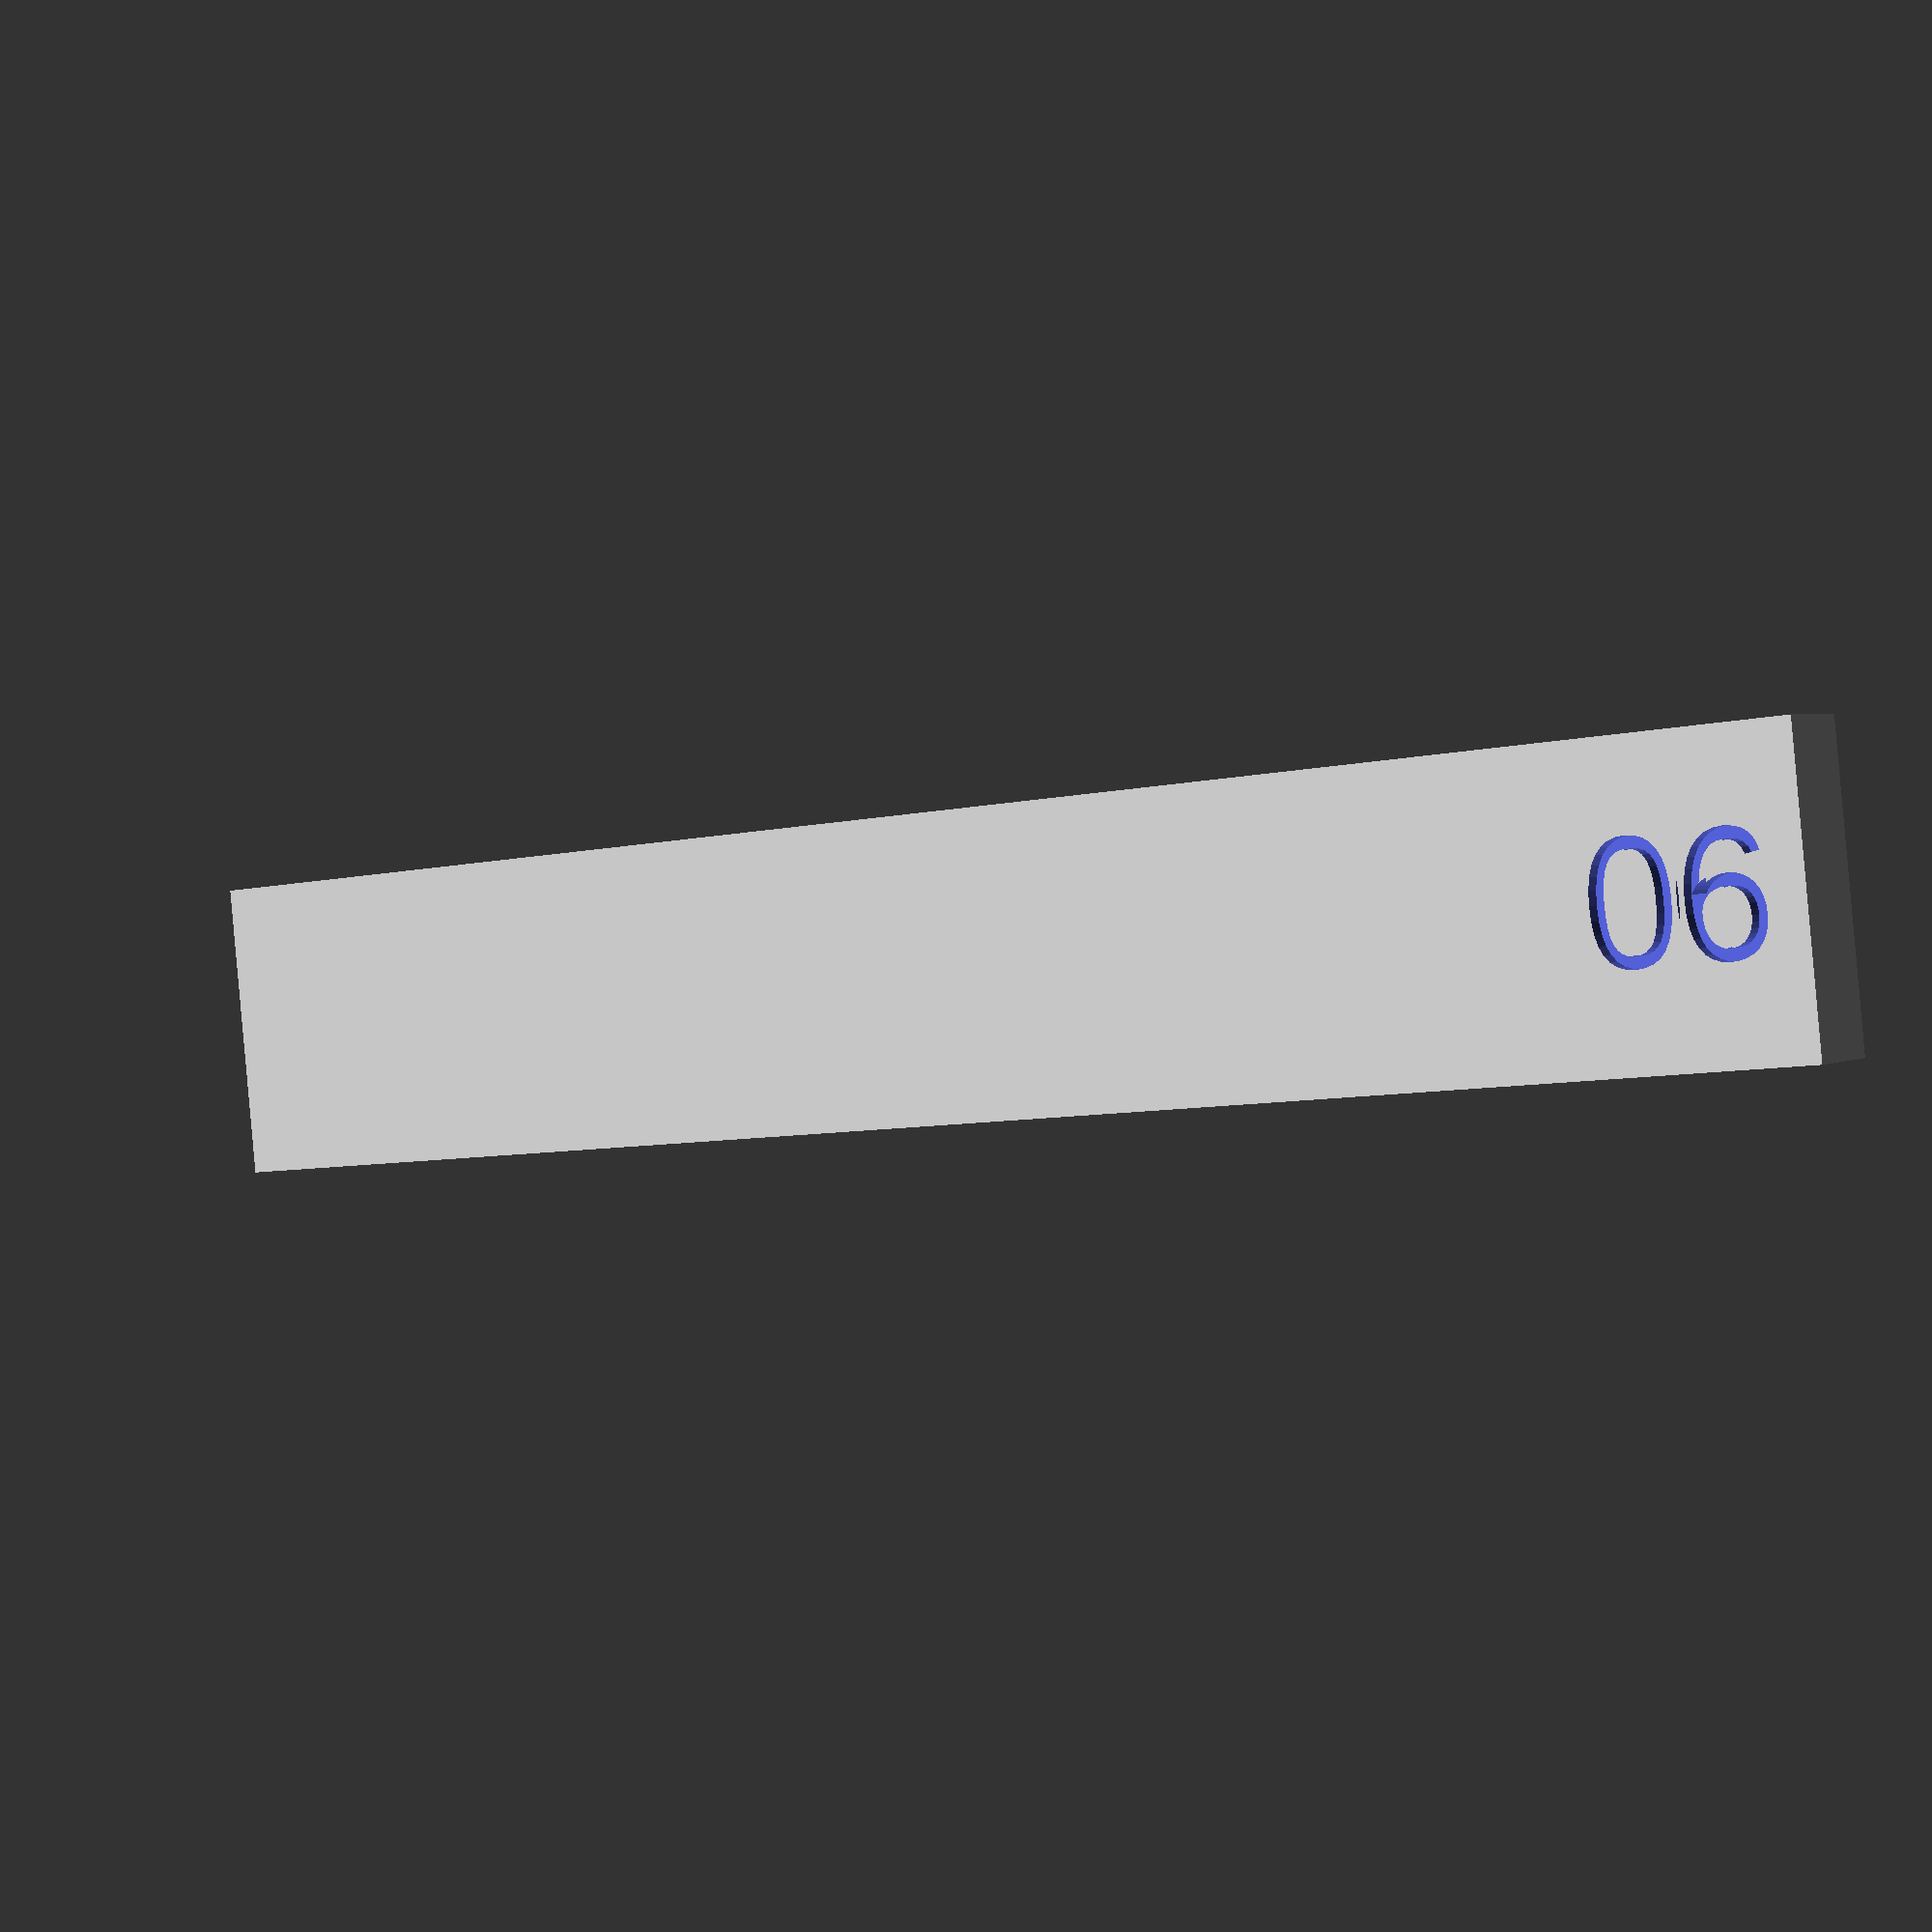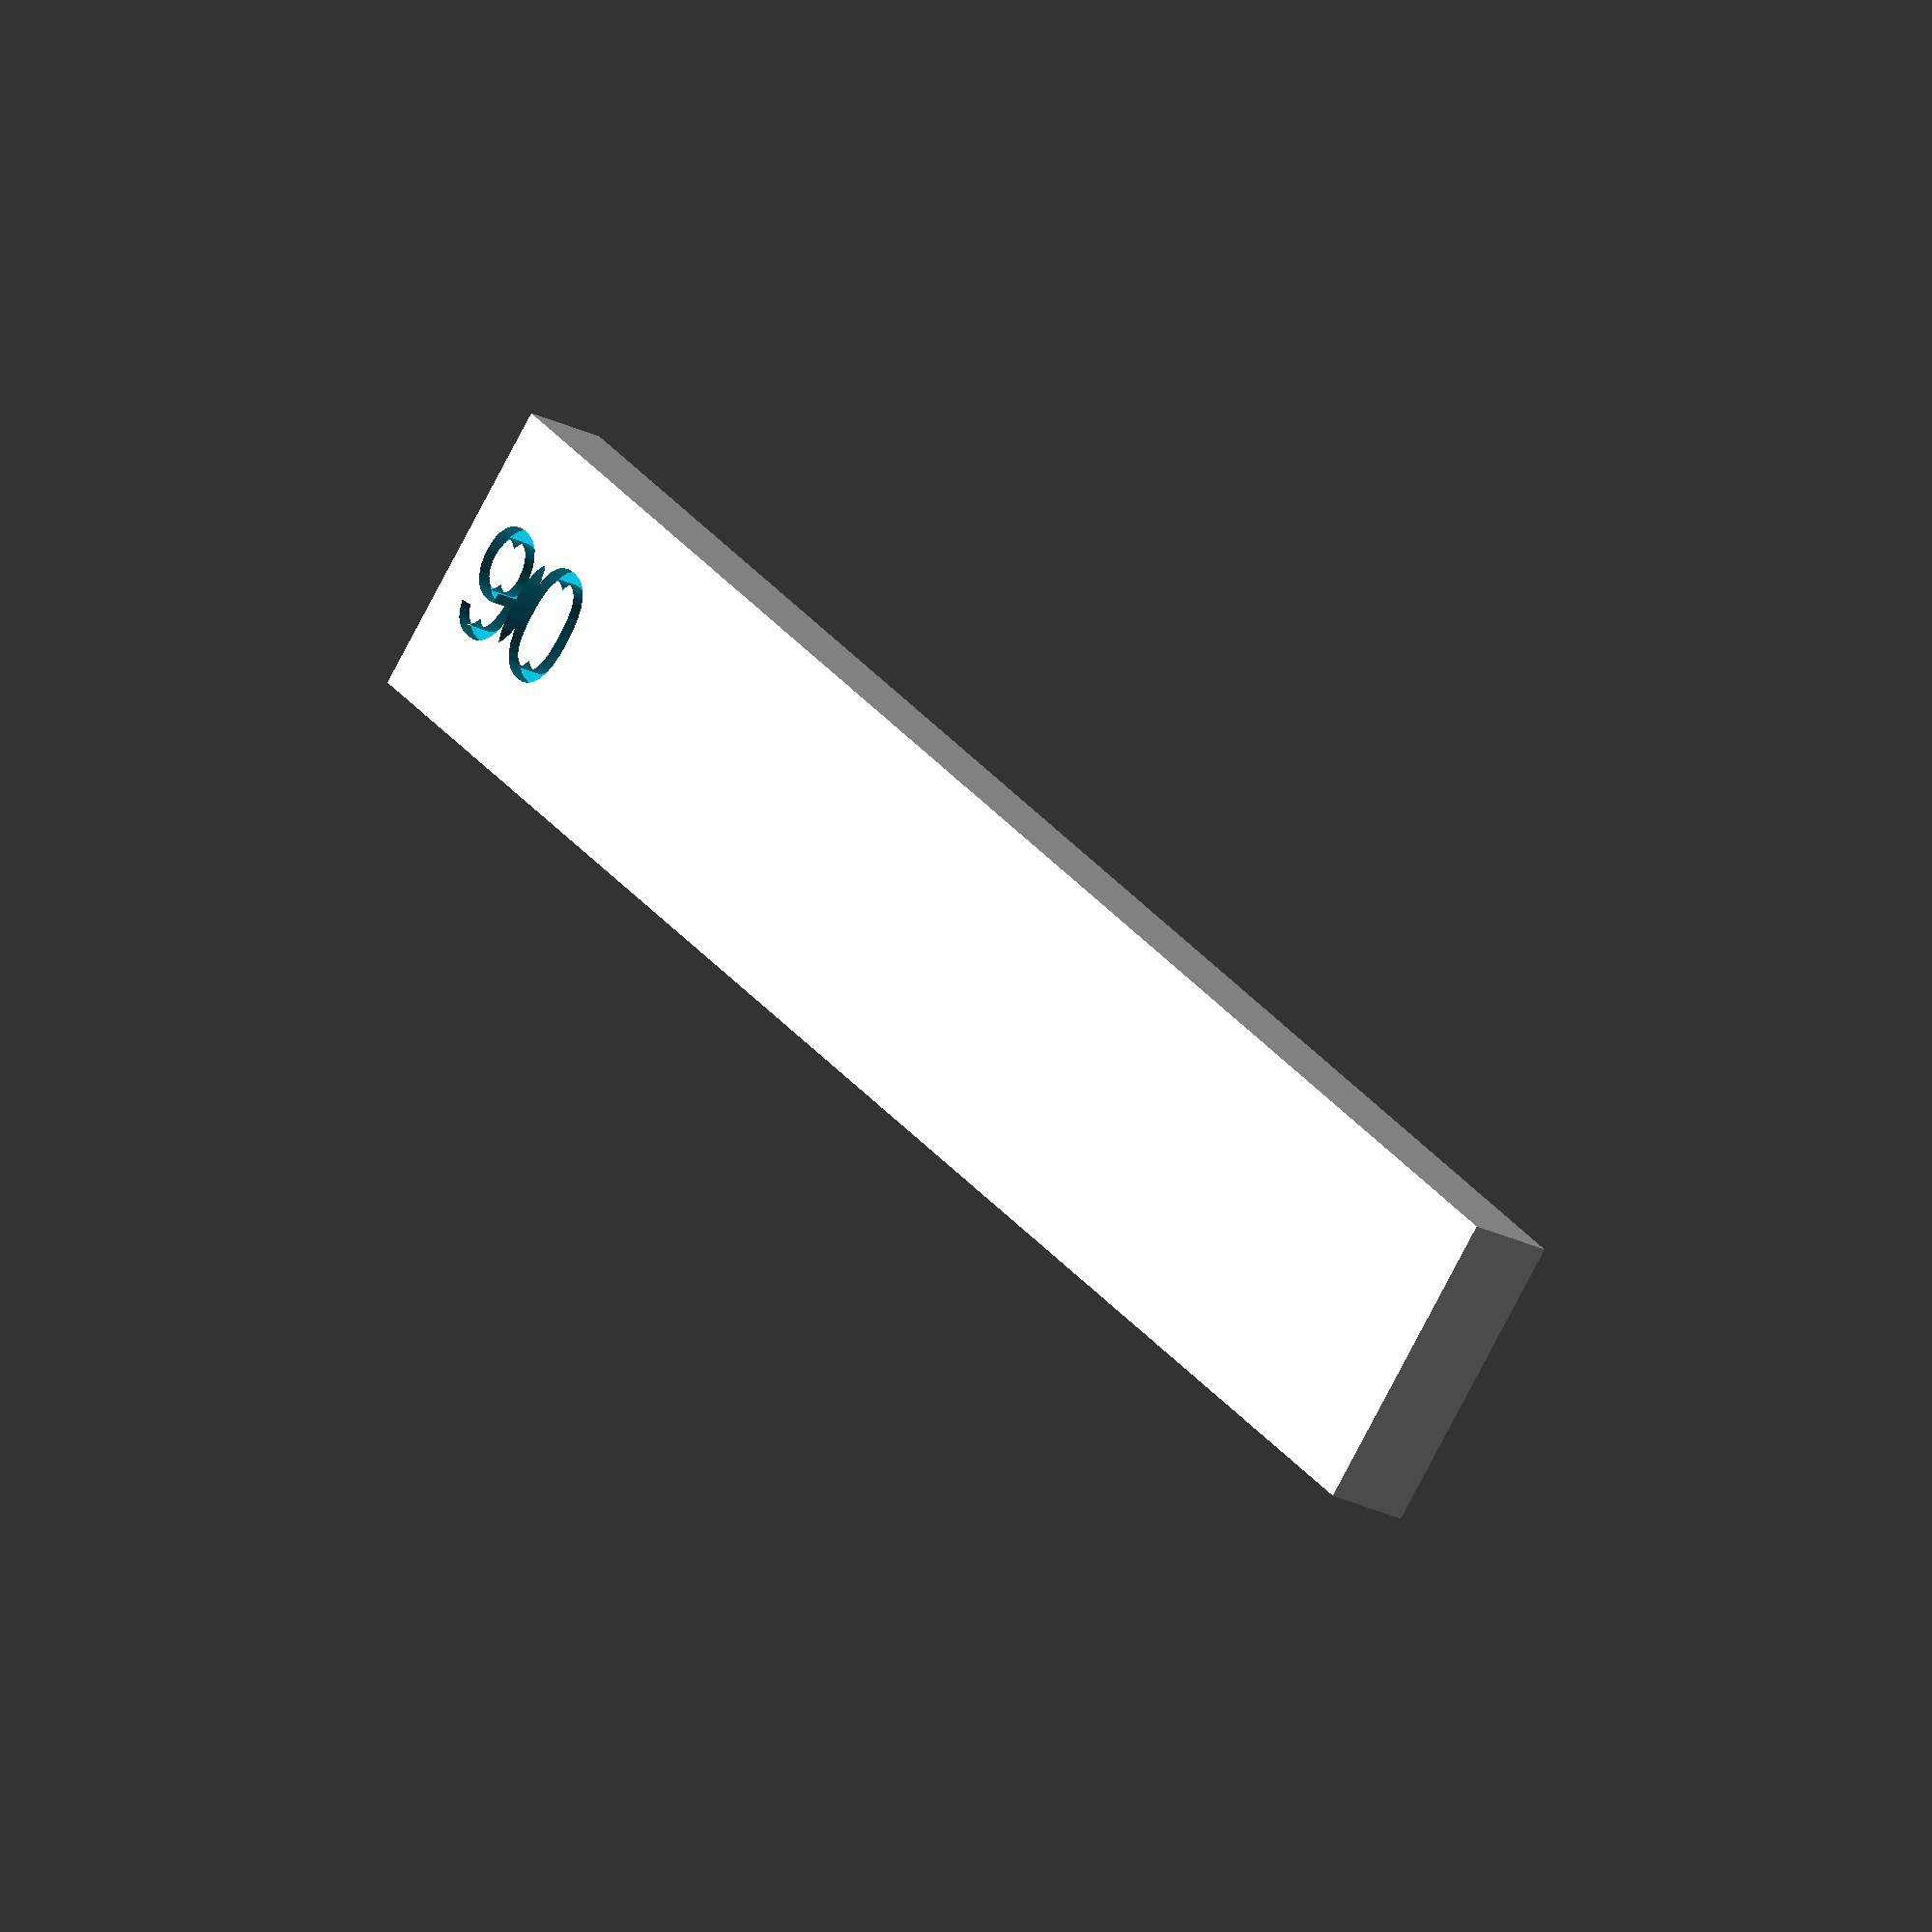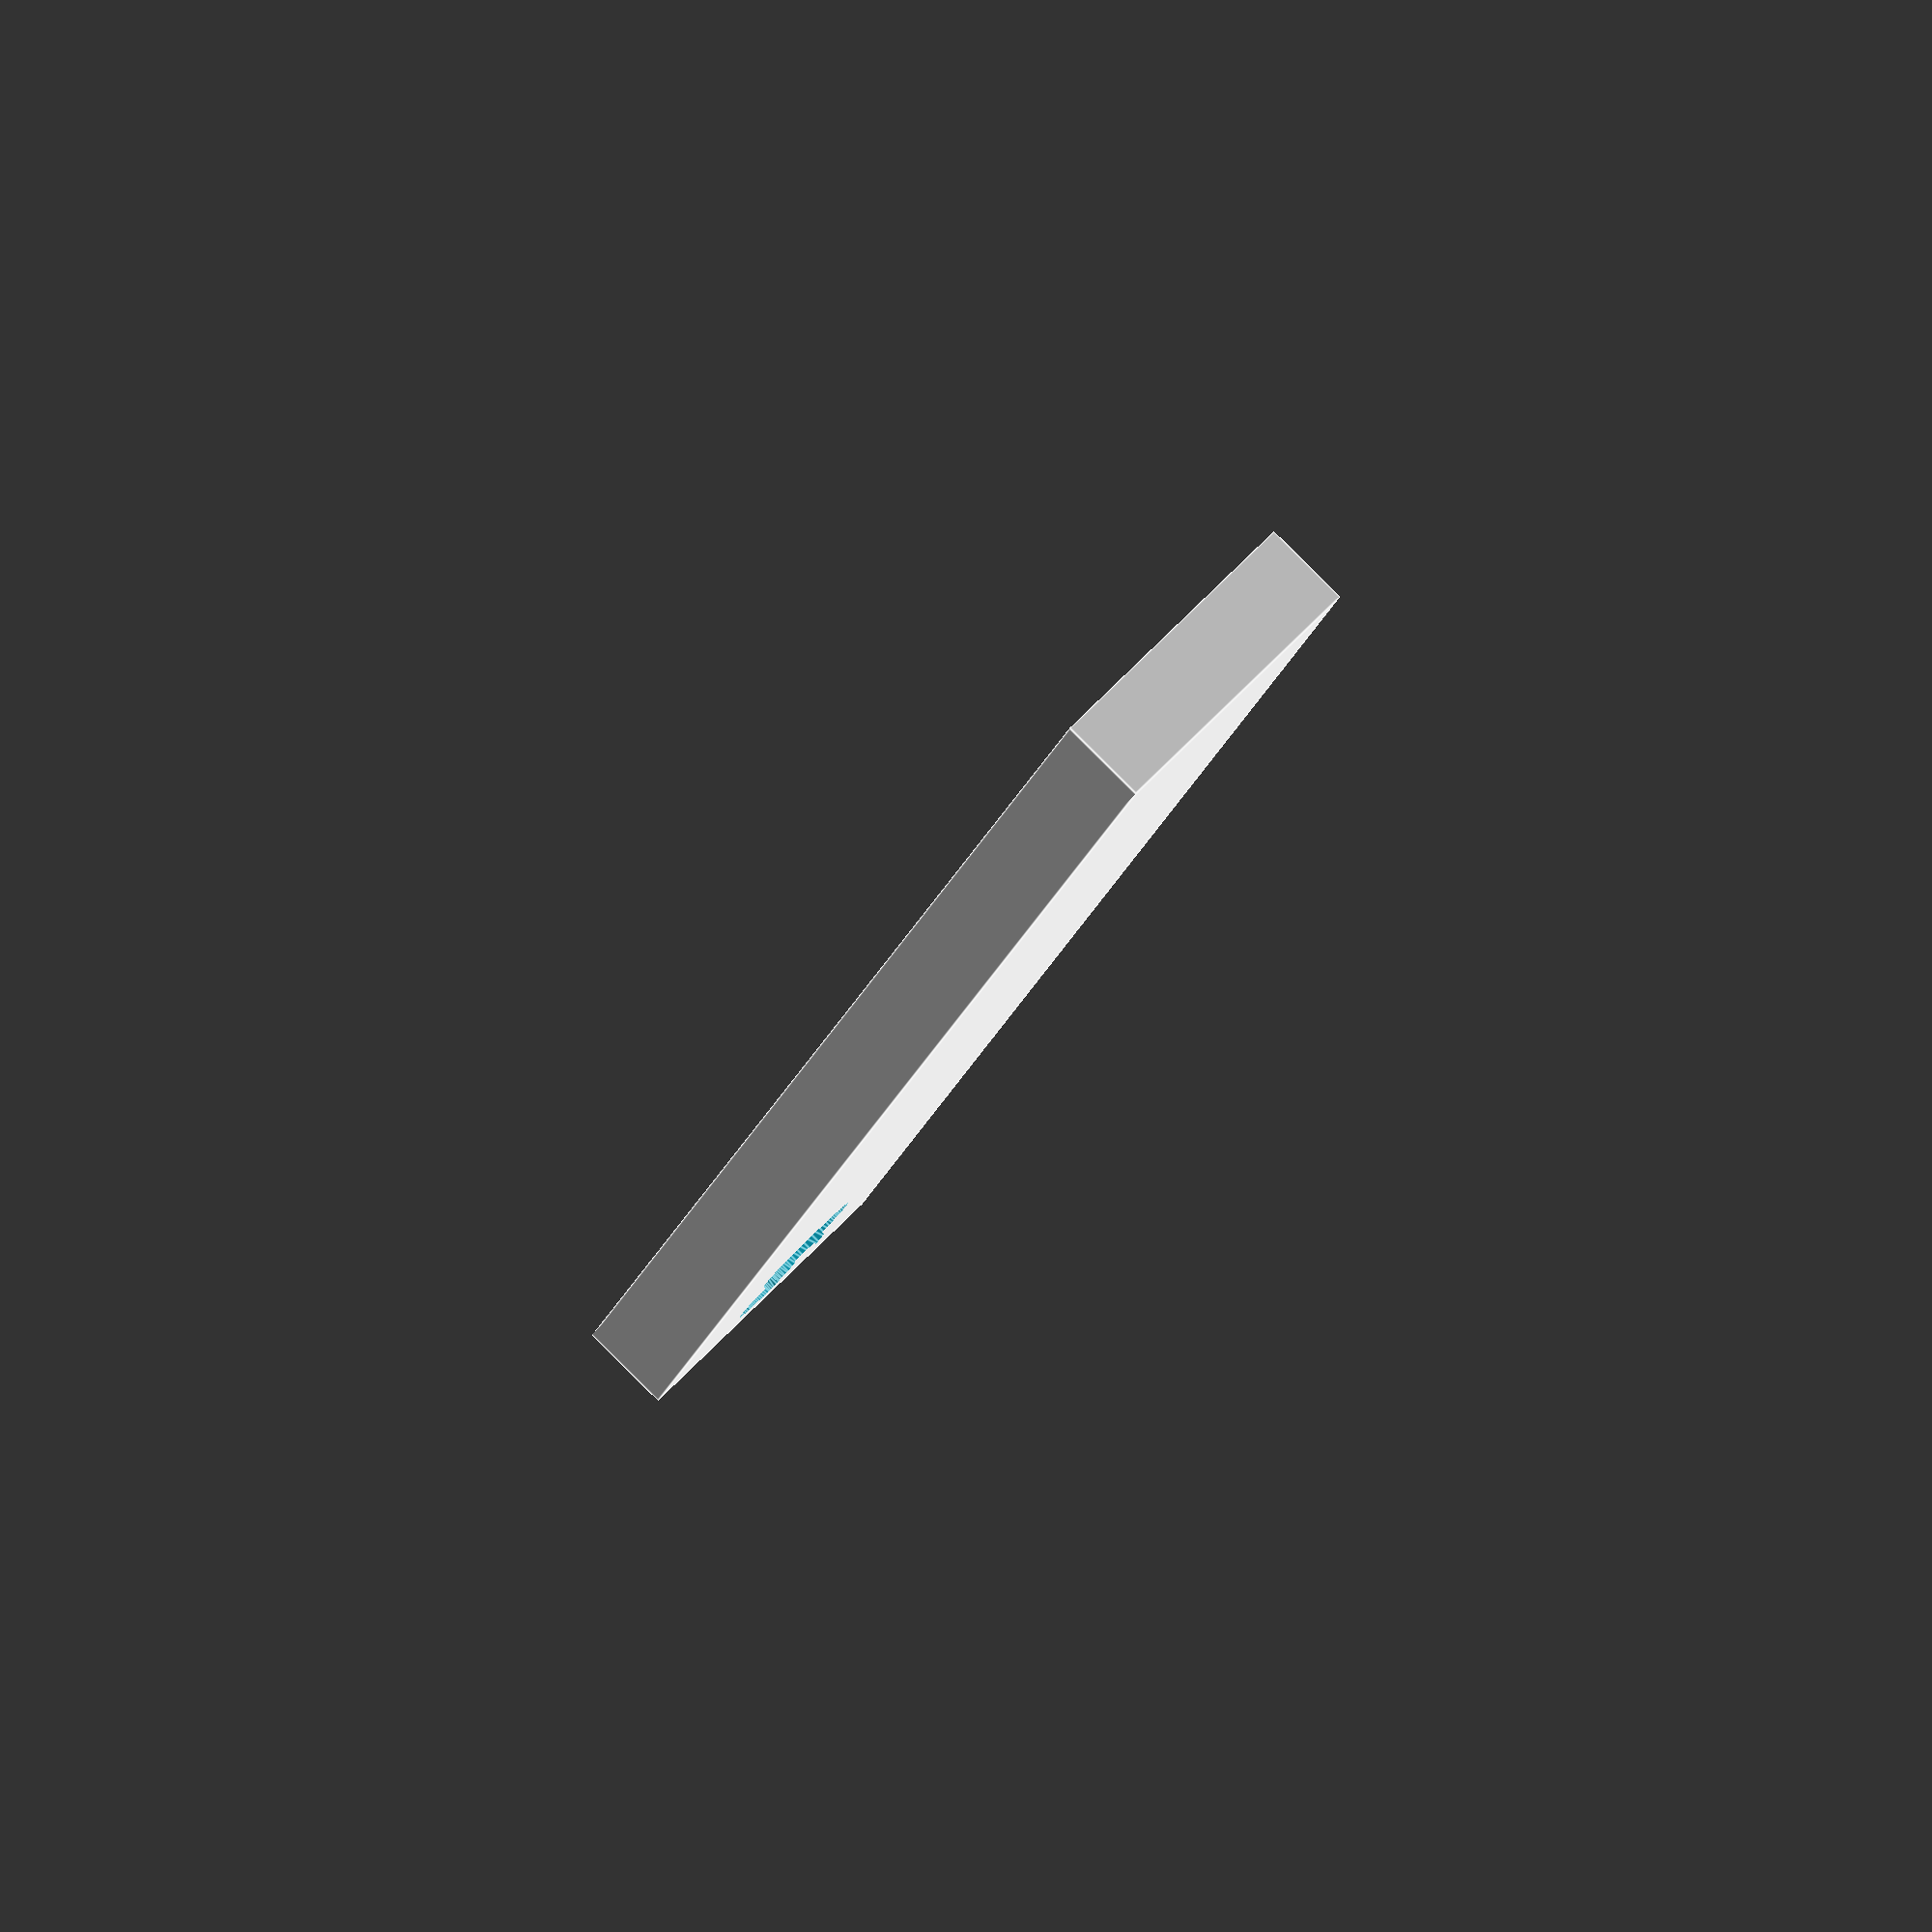
<openscad>
$fn = 25;

difference() {
  cube([60, 10, 3]);
  translate([1, 3, 2.5])
  linear_extrude(height = 1) {
    text("90", size=4);
  }
}
</openscad>
<views>
elev=176.6 azim=353.8 roll=146.0 proj=p view=solid
elev=21.1 azim=42.4 roll=46.7 proj=o view=solid
elev=94.2 azim=111.3 roll=225.2 proj=o view=edges
</views>
